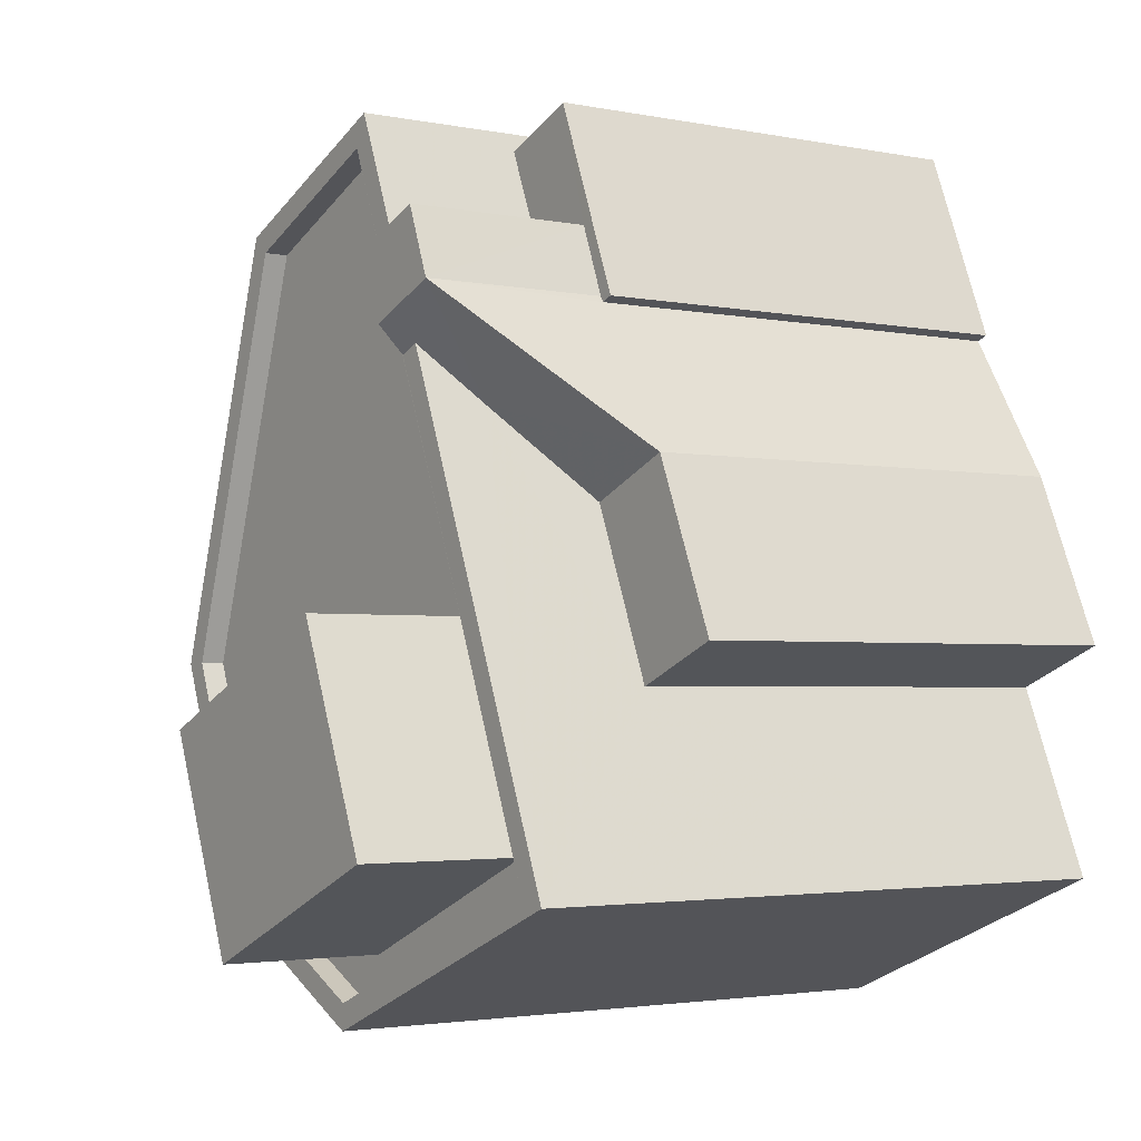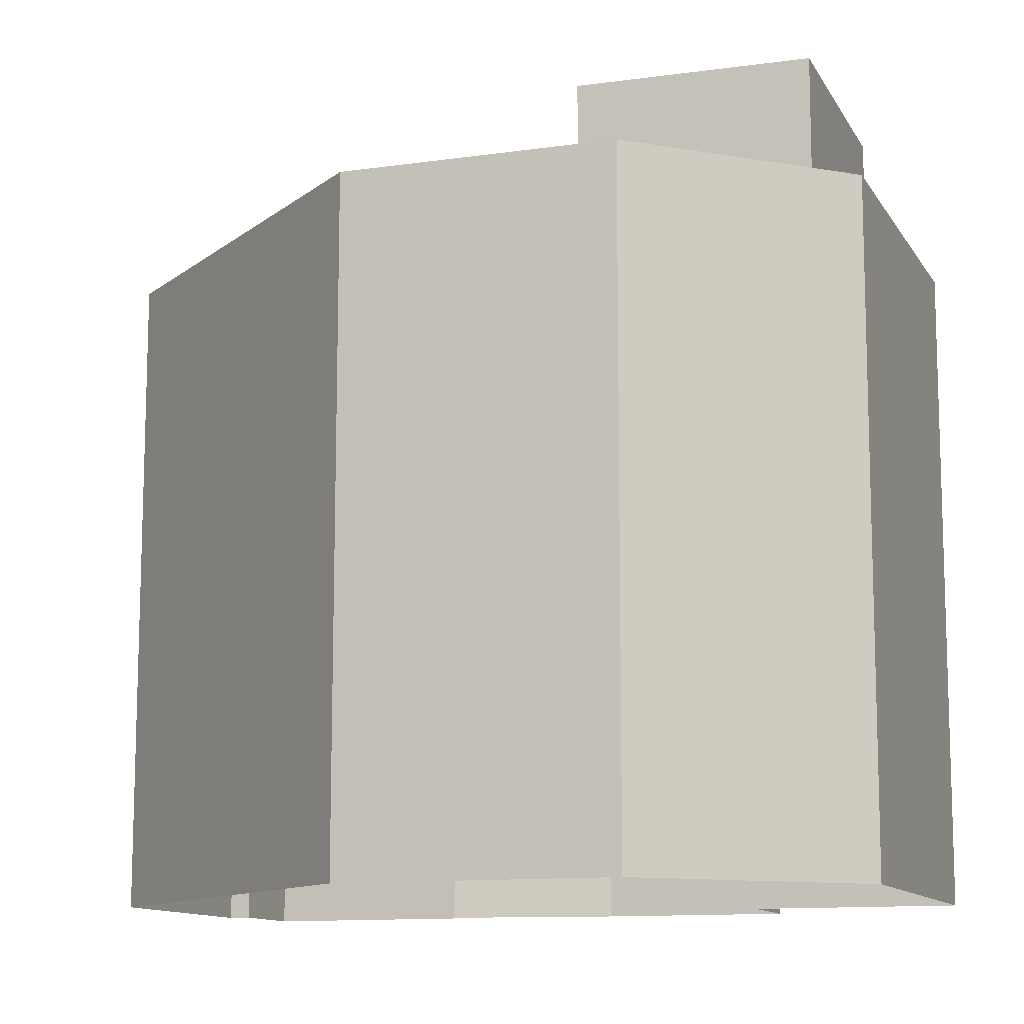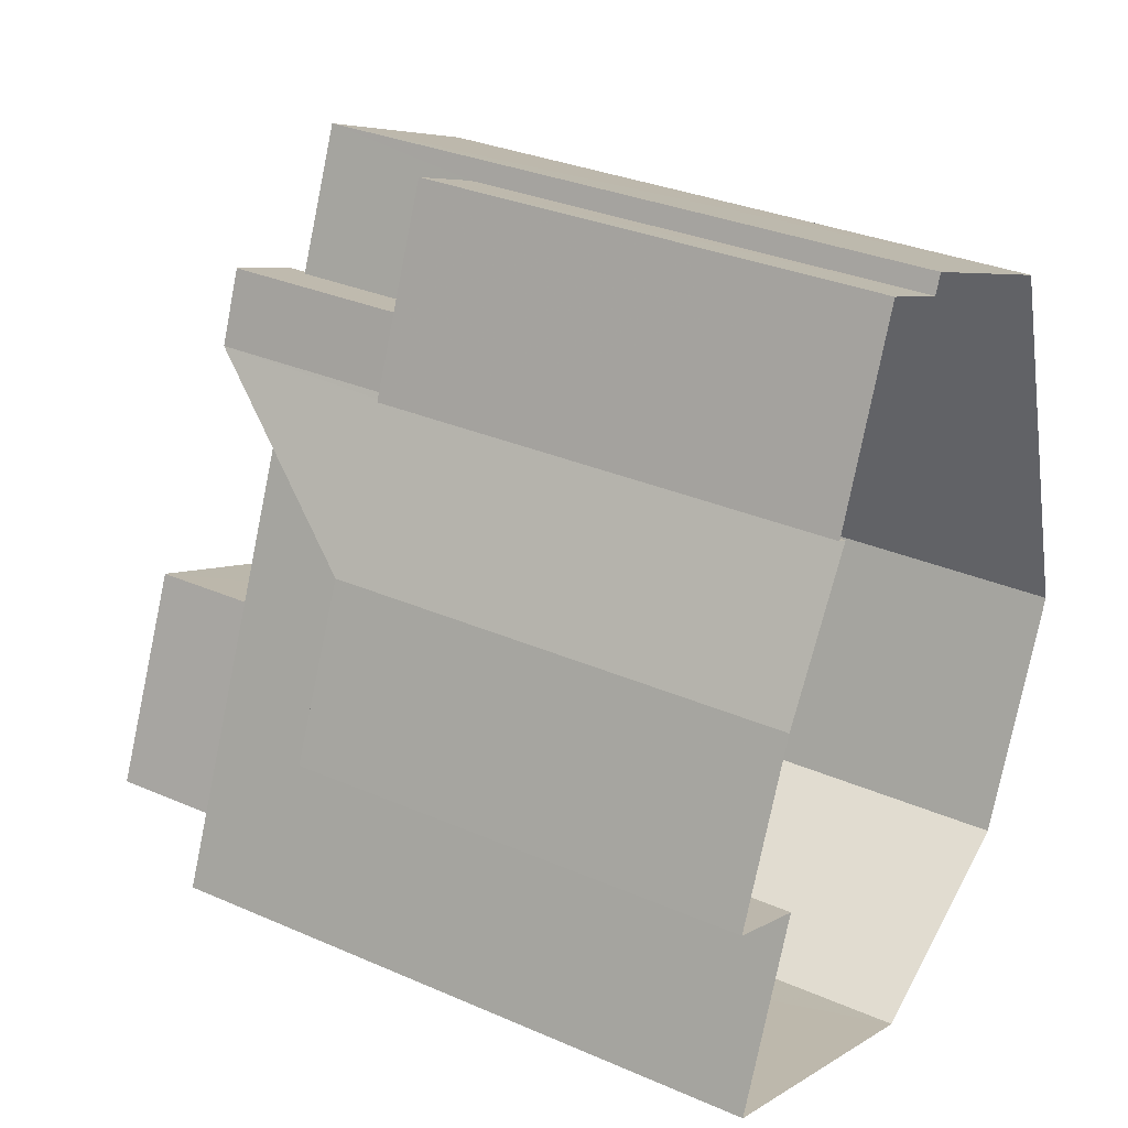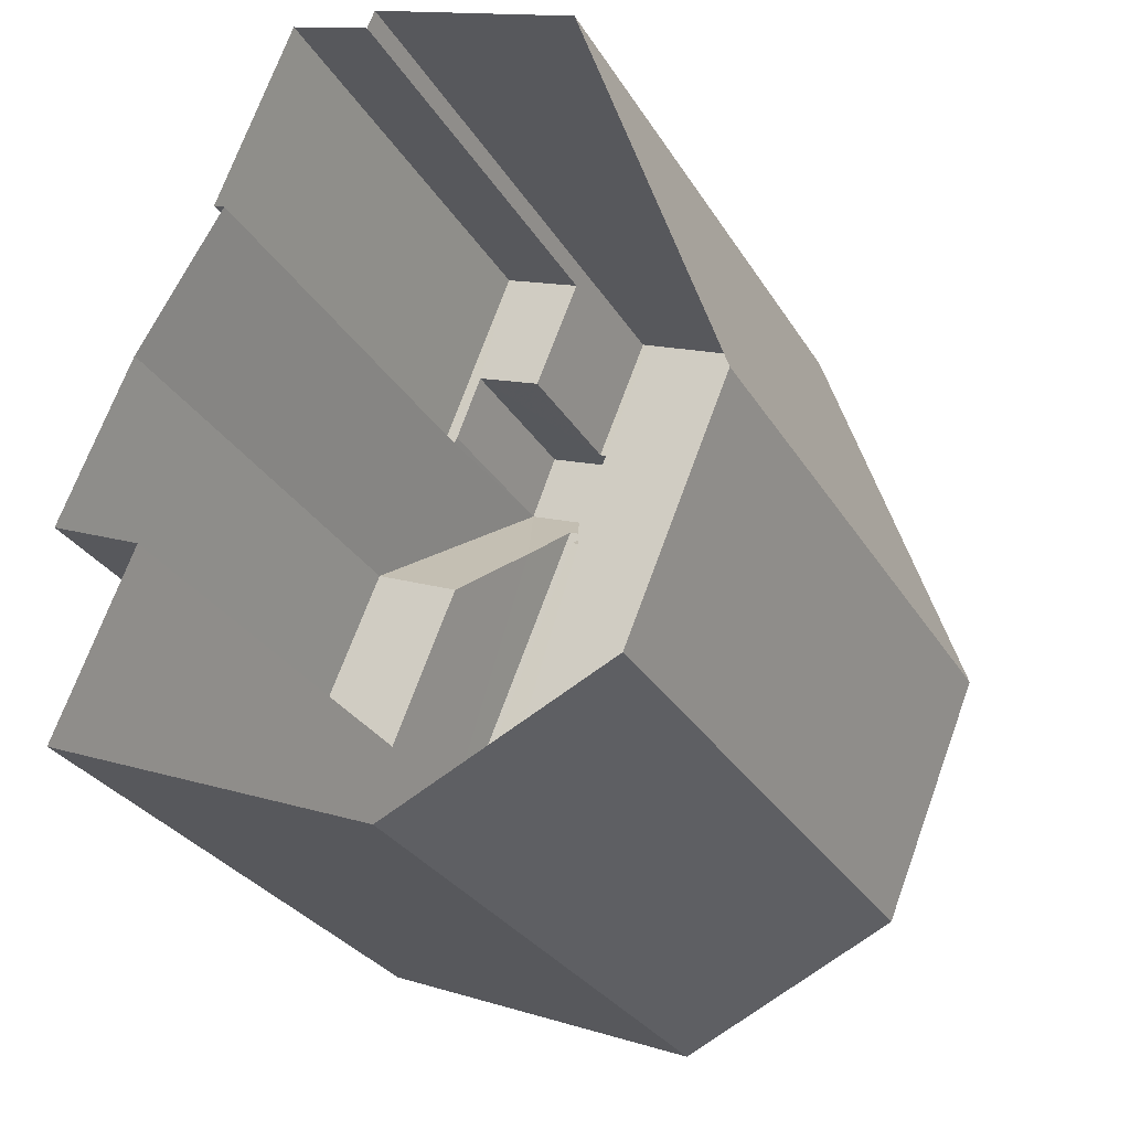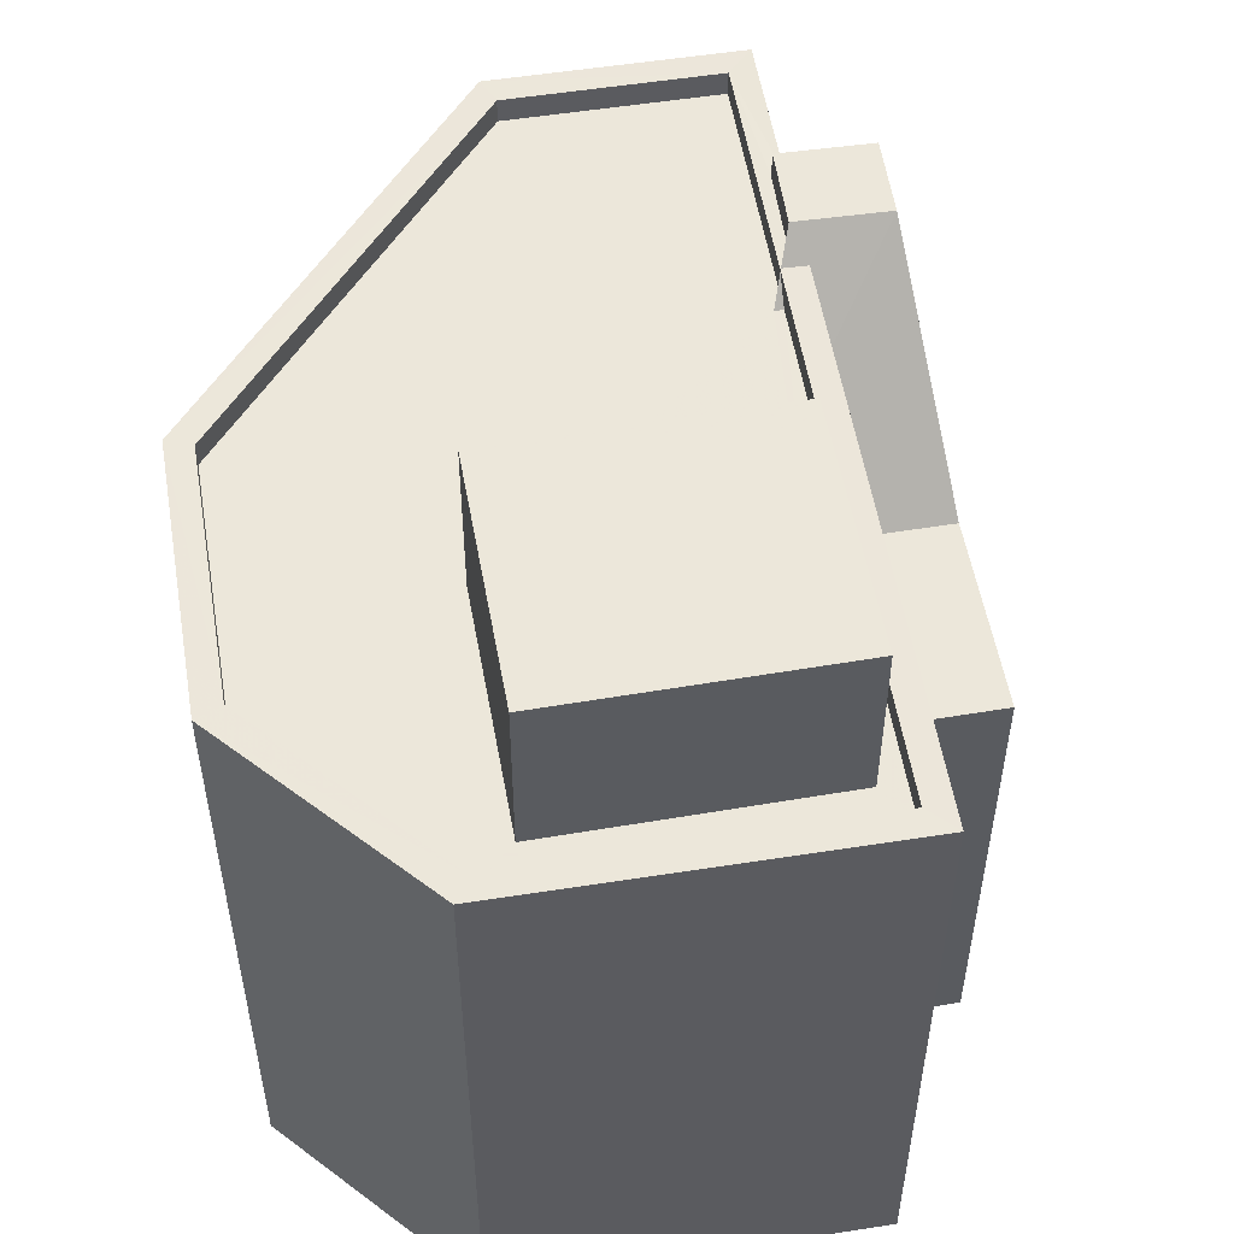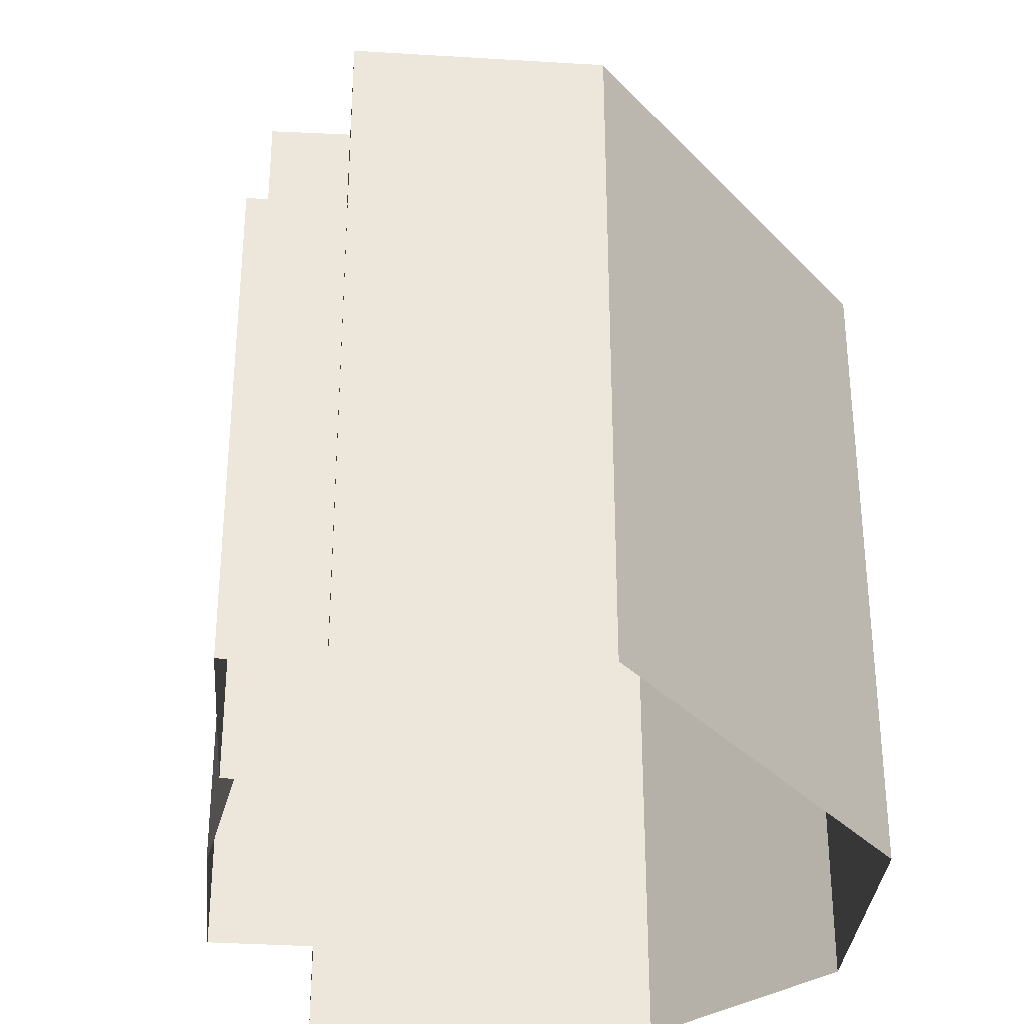
<metadata>
{"format":"obj","ext":"obj","renderer":"f3d","projection":"perspective","resolution":1024,"background":"white","views":[{"elev":-2.7,"azim":55.3,"up":"+Y"},{"elev":-11.6,"azim":-48.2,"up":"+Z"},{"elev":31.4,"azim":121.8,"up":"+Y"},{"elev":-29.3,"azim":-154.4,"up":"+Y"},{"elev":54.1,"azim":12.9,"up":"+Z"},{"elev":-32.9,"azim":-162.5,"up":"+Z"}]}
</metadata>
<code>
v -8928 -3.675e+04 17.29
v -8935 -3.675e+04 17.29
v -8933 -3.675e+04 17.29
v -8927 -3.675e+04 17.29
v -8934 -3.676e+04 17.29
v -8930 -3.675e+04 17.29
v -8930 -3.675e+04 17.29
v -8931 -3.676e+04 17.29
v -8926 -3.676e+04 17.28
v -8929 -3.675e+04 17.29
v -8928 -3.675e+04 17.29
v -8925 -3.675e+04 17.28
v -8926 -3.675e+04 17.29
v -8929 -3.675e+04 26.16
v -8929 -3.675e+04 26.48
v -8929 -3.675e+04 26.16
v -8928 -3.675e+04 25.62
v -8928 -3.675e+04 24.14
v -8926 -3.675e+04 24.14
v -8928 -3.675e+04 26.89
v -8929 -3.675e+04 26.89
v -8929 -3.675e+04 26.51
v -8929 -3.675e+04 26.51
v -8929 -3.675e+04 26.16
v -8933 -3.675e+04 26.16
v -8934 -3.675e+04 26.16
v -8930 -3.675e+04 26.16
v -8931 -3.675e+04 26.16
v -8927 -3.676e+04 26.16
v -8930 -3.676e+04 26.16
v -8930 -3.676e+04 26.16
v -8926 -3.676e+04 26.16
v -8928 -3.675e+04 26.16
v -8933 -3.676e+04 26.16
v -8931 -3.676e+04 26.16
v -8935 -3.675e+04 26.16
v -8930 -3.675e+04 26.51
v -8933 -3.675e+04 26.51
v -8930 -3.675e+04 26.51
v -8933 -3.676e+04 26.51
v -8935 -3.675e+04 26.51
v -8934 -3.676e+04 26.51
v -8935 -3.675e+04 26.51
v -8933 -3.675e+04 26.51
v -8929 -3.675e+04 26.51
v -8931 -3.676e+04 26.51
v -8931 -3.676e+04 26.51
v -8926 -3.676e+04 26.51
v -8926 -3.676e+04 26.51
v -8929 -3.675e+04 26.51
v -8929 -3.675e+04 26.51
v -8927 -3.676e+04 28.51
v -8928 -3.675e+04 28.52
v -8931 -3.675e+04 28.52
v -8930 -3.676e+04 28.52
v -8928 -3.675e+04 24.14
v -8930 -3.675e+04 24.14
v -8929 -3.675e+04 24.14
v -8929 -3.675e+04 24.14
v -8928 -3.675e+04 24.14
v -8928 -3.675e+04 24.14
v -8928 -3.675e+04 24.14
v -8928 -3.675e+04 26.89
v -8929 -3.675e+04 26.89
v -8925 -3.675e+04 24.14
v -8927 -3.675e+04 24.14
f 1 2 3
f 4 5 2
f 3 6 7
f 4 8 5
f 8 4 9
f 1 7 10
f 11 1 10
f 12 4 13
f 13 4 1
f 1 3 7
f 4 2 1
f 14 15 16
f 17 18 19
f 20 17 19
f 20 21 22
f 21 23 22
f 17 20 22
f 24 25 26
f 24 27 25
f 26 28 16
f 29 30 31
f 29 31 32
f 14 33 32
f 33 29 32
f 16 28 33
f 14 16 33
f 24 26 16
f 34 35 30
f 36 34 28
f 35 31 30
f 26 36 28
f 34 30 28
f 37 38 39
f 40 41 42
f 40 43 41
f 44 38 41
f 43 44 41
f 39 38 44
f 45 37 39
f 42 46 47
f 40 42 47
f 22 48 49
f 46 49 48
f 48 23 39
f 46 48 47
f 50 45 39
f 23 51 50
f 48 22 23
f 23 50 39
f 52 53 54
f 55 52 54
f 56 57 58
f 57 56 59
f 60 61 62
f 61 59 56
f 62 61 56
f 21 20 63
f 64 21 63
f 18 65 19
f 18 66 65
f 15 24 16
f 62 20 60
f 1 60 13
f 13 60 19
f 60 20 19
f 21 51 23
f 32 31 48
f 31 35 47
f 31 47 48
f 47 35 34
f 40 47 34
f 40 34 36
f 43 40 36
f 25 44 26
f 26 43 36
f 26 44 43
f 39 44 25
f 27 39 25
f 32 48 14
f 14 48 15
f 24 15 27
f 15 48 39
f 27 15 39
f 45 57 37
f 37 57 6
f 45 58 57
f 6 57 7
f 46 5 8
f 46 42 5
f 42 2 5
f 42 41 2
f 41 3 2
f 41 38 3
f 3 37 6
f 3 38 37
f 4 66 9
f 9 66 49
f 17 22 49
f 18 17 66
f 66 17 49
f 49 46 8
f 9 49 8
f 28 54 53
f 33 28 53
f 52 33 53
f 52 29 33
f 30 29 52
f 55 30 52
f 28 30 55
f 54 28 55
f 7 57 59
f 10 7 59
f 10 61 11
f 10 59 61
f 1 11 61
f 60 1 61
f 56 45 63
f 63 45 64
f 56 58 45
f 64 45 50
f 56 63 20
f 62 56 20
f 50 21 64
f 50 51 21
f 65 12 13
f 19 65 13
f 4 12 65
f 66 4 65

</code>
